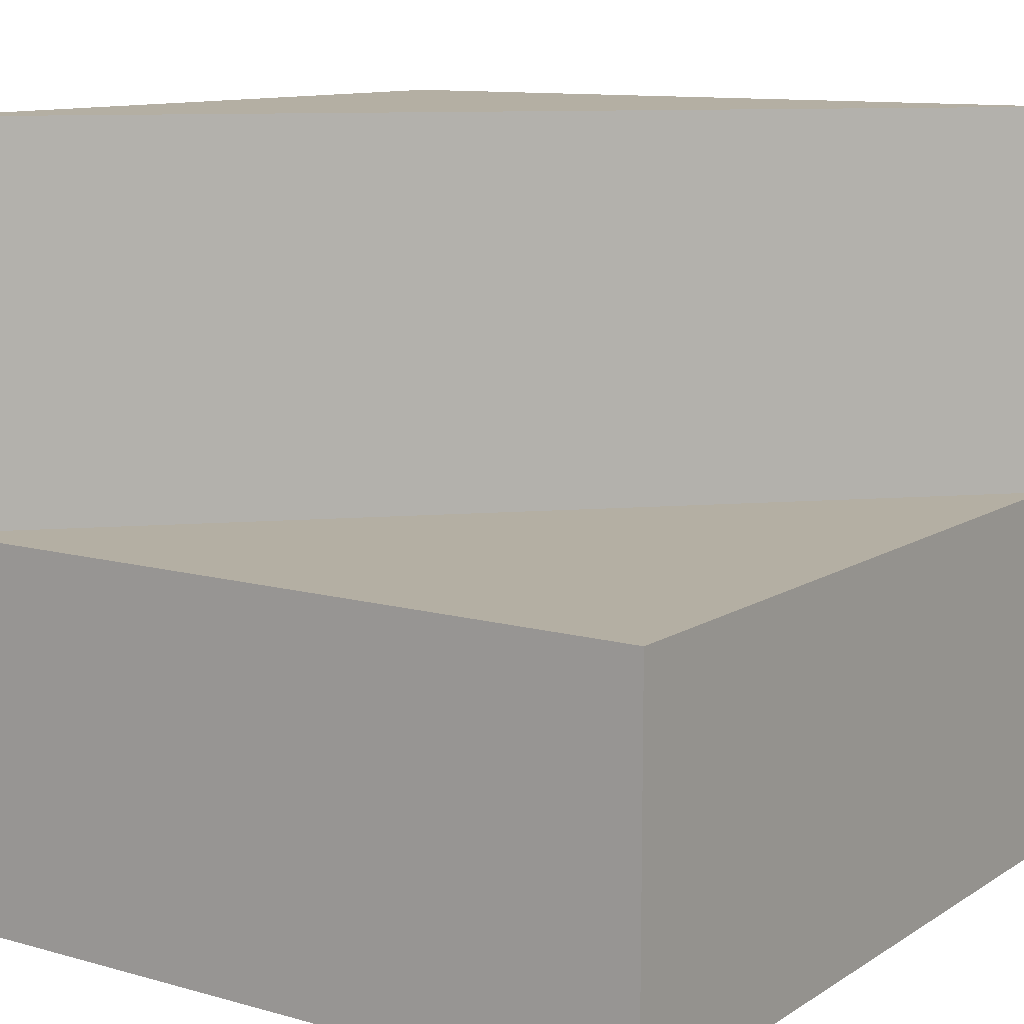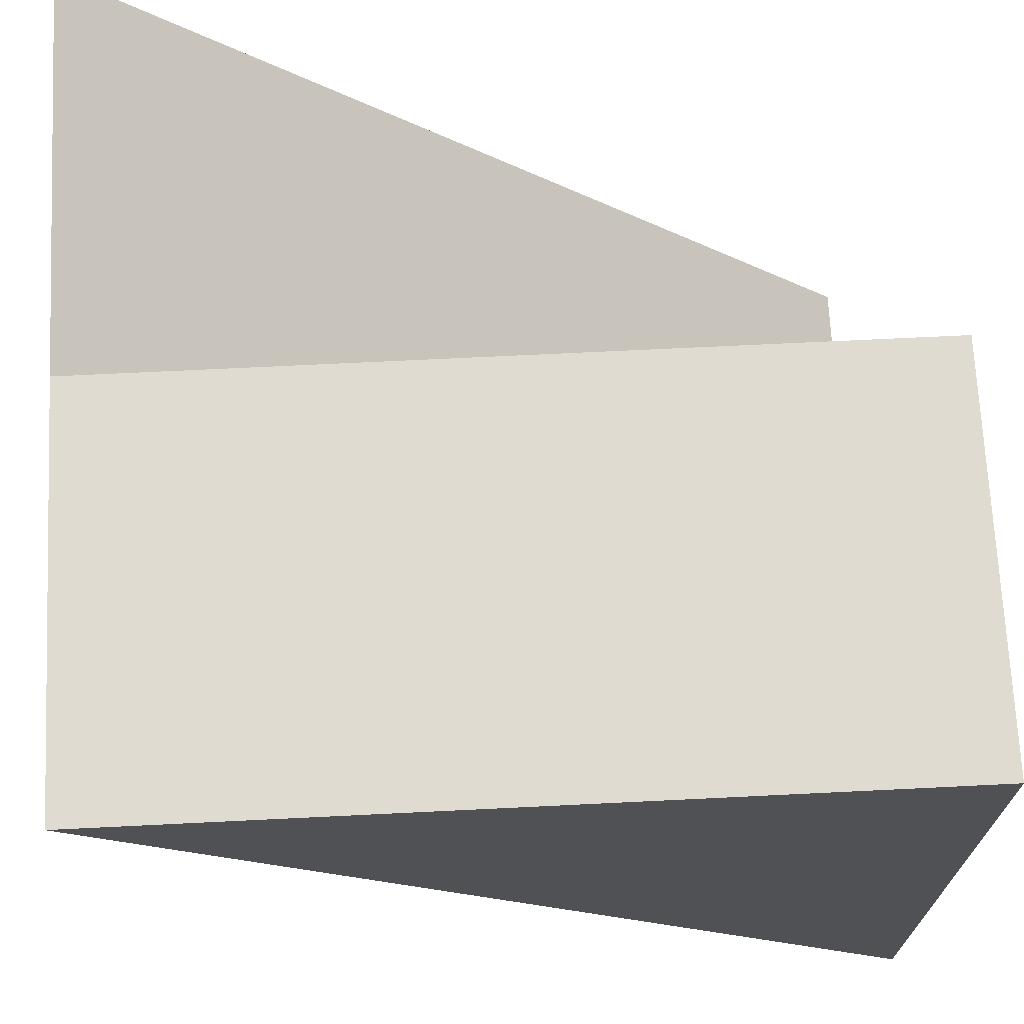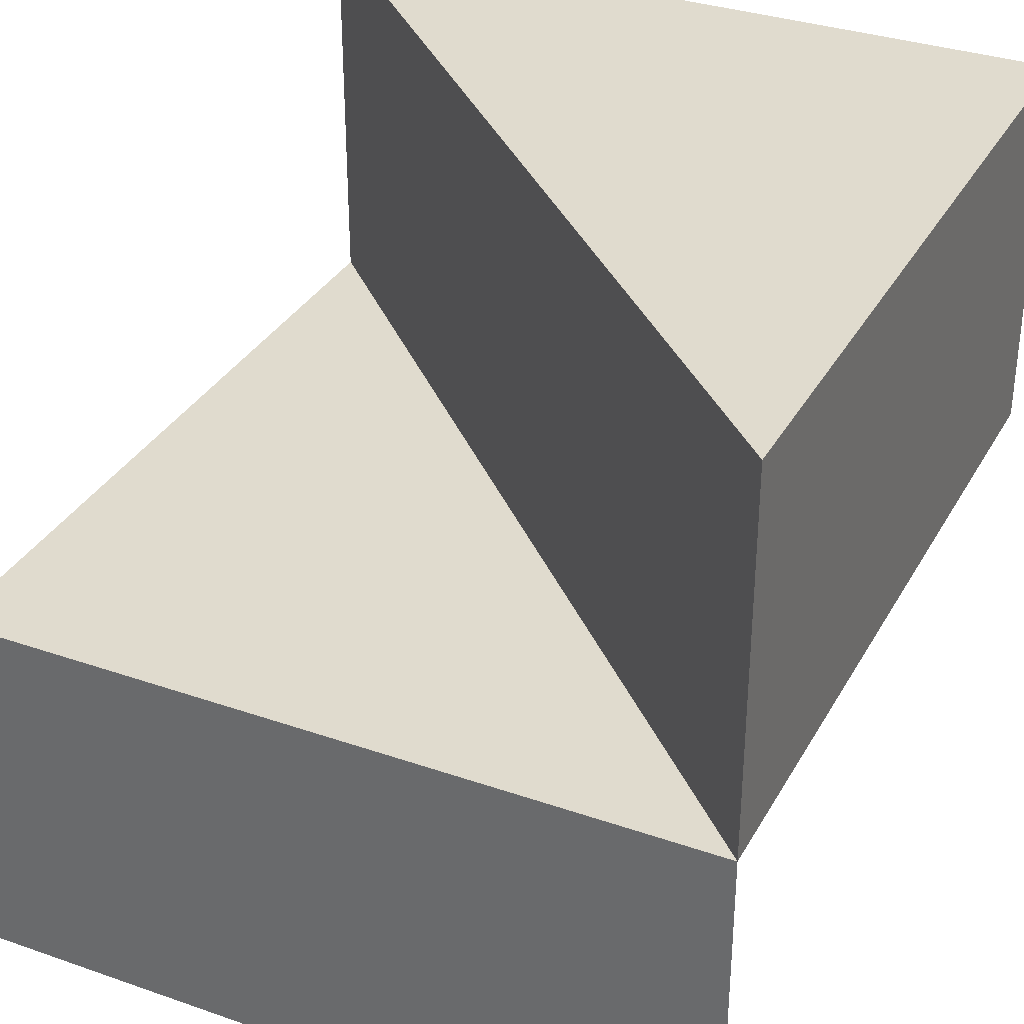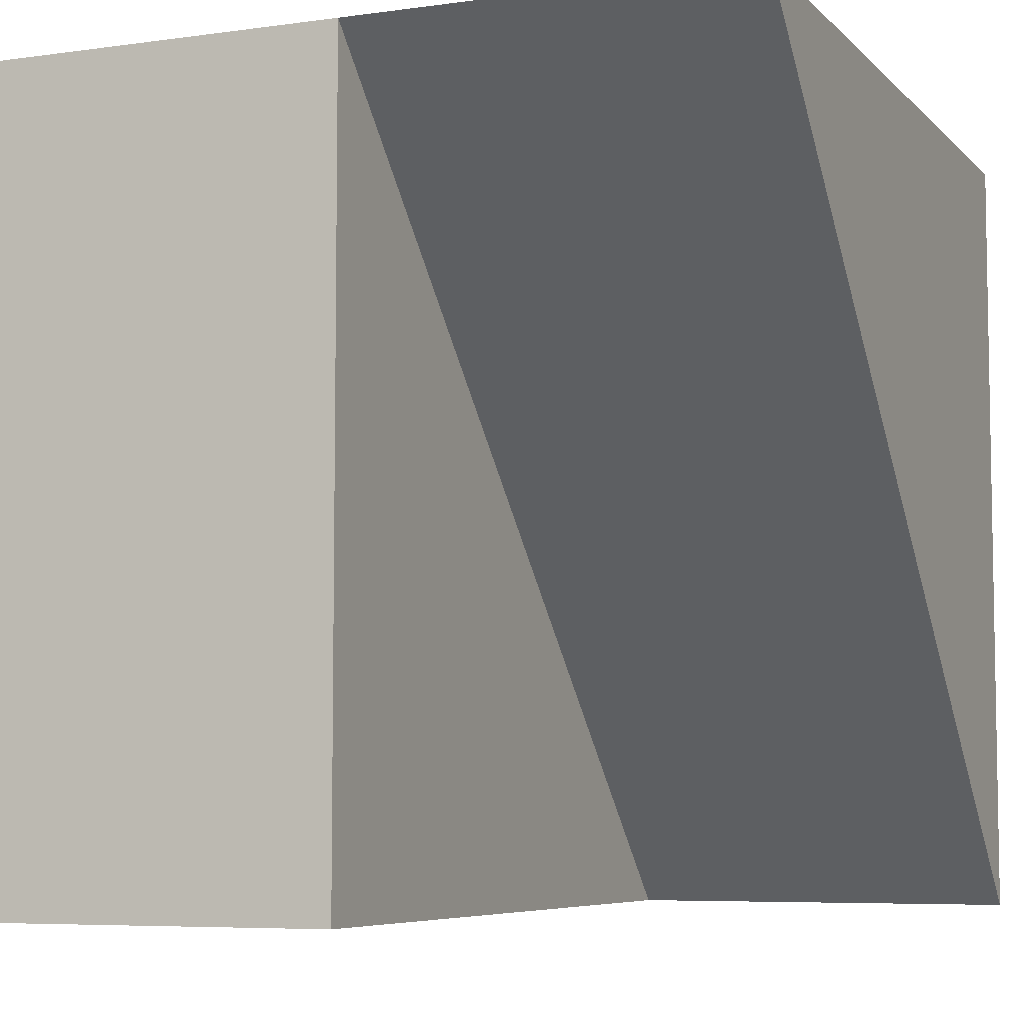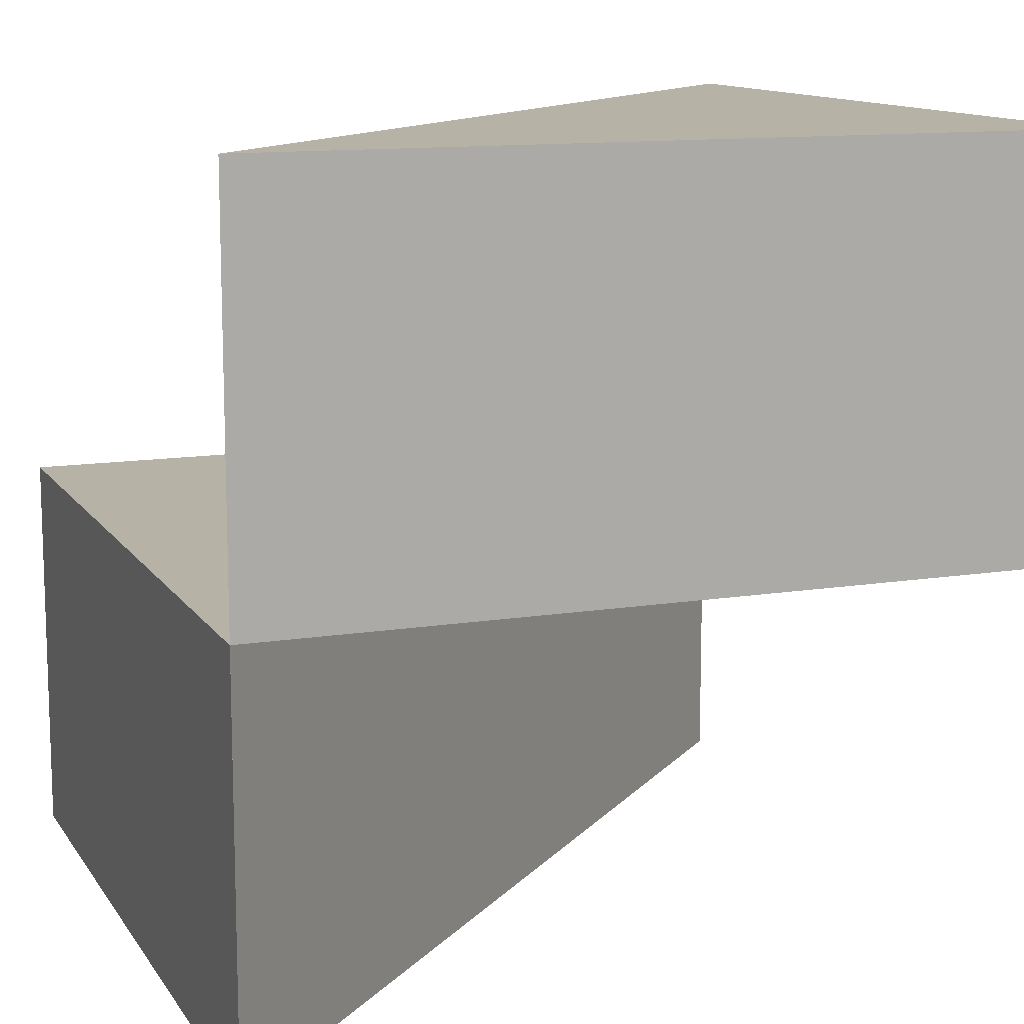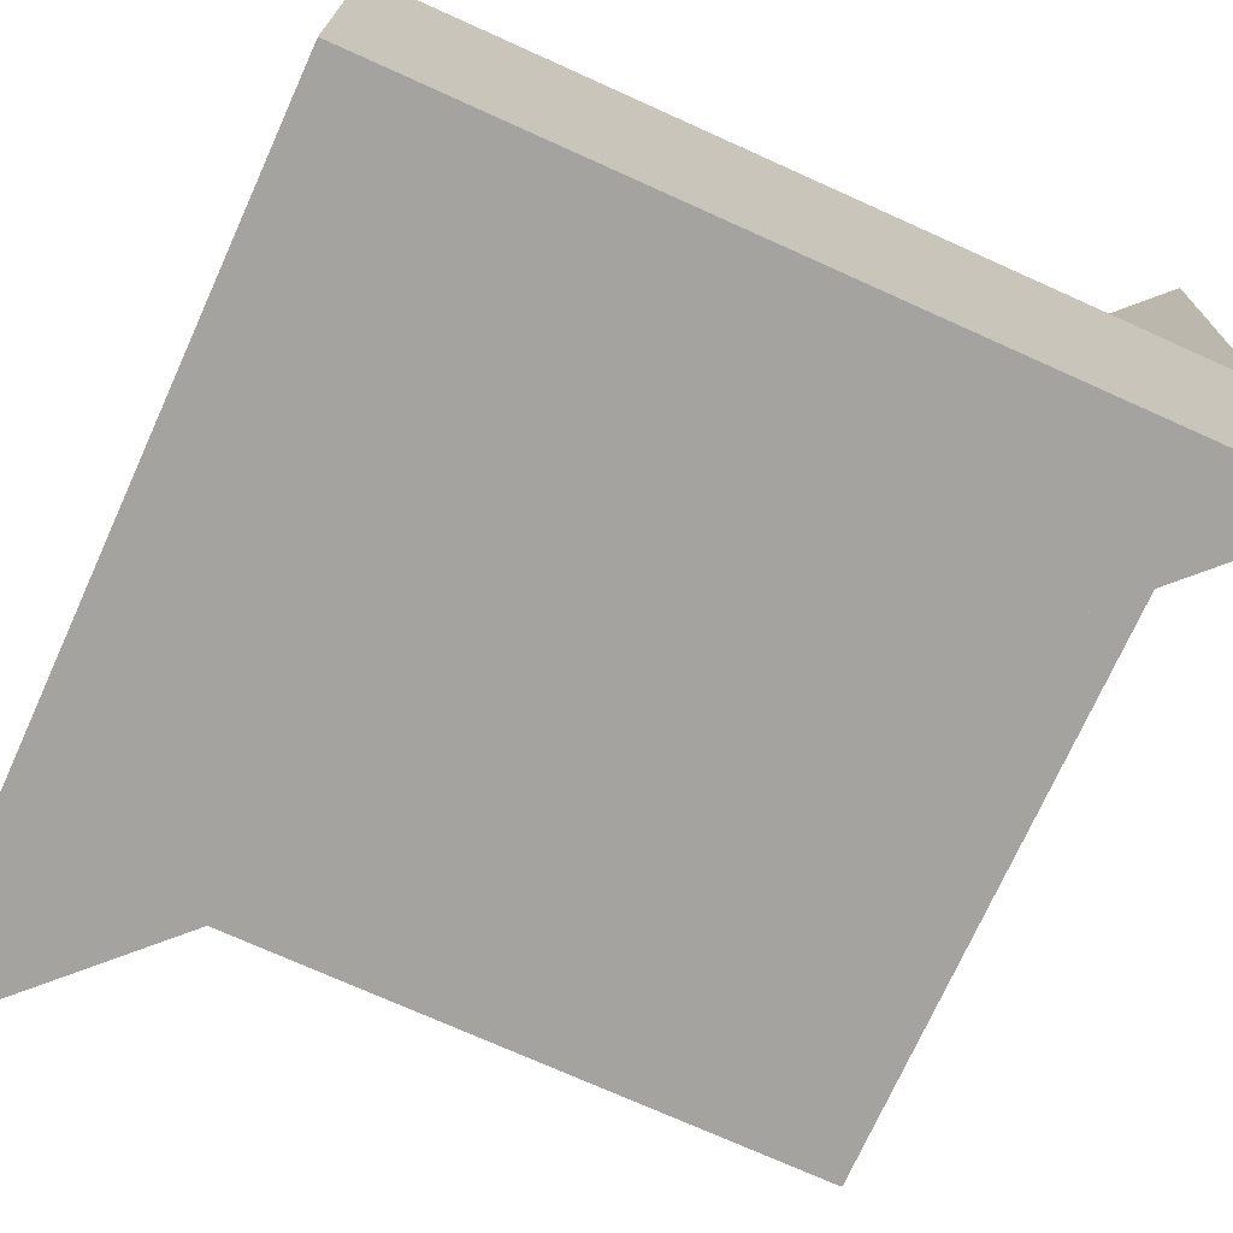
<metadata>
{"format":"obj","ext":"obj","renderer":"f3d","projection":"perspective","resolution":1024,"background":"white","views":[{"elev":11.2,"azim":34.2,"up":"+Y"},{"elev":70.2,"azim":-2.8,"up":"+Z"},{"elev":33.5,"azim":115.4,"up":"+Y"},{"elev":-6.4,"azim":-67.3,"up":"+Z"},{"elev":12.2,"azim":159.1,"up":"+Y"},{"elev":-72.9,"azim":65.7,"up":"+Y"}]}
</metadata>
<code>
o 10_stone
v -0.5 -0.5 0.5
v -0.5 0 0.5
v 0.5 -0.5 -0.5
v -0.5 0 -0.5
v 0.5 -1 0.5
v -0.5 -0.5 0.5
v 0.5 -1 -0.5
v 0.5 -0.5 -0.5
v -8e-06 -0.5 0
v -0.5 -0.5 0.5
v -0.5 0 0
v -0.5 -0.5 -0.5
v 0.5 -1 -0.5
v 0.5 0 -0.5
v 0.5 -0.5 -0.5
v 0.5 -1 0
v 4e-06 -0.5 -0
v 0.5 -0.5 0.5
v -0.5 -1 0.5
v -0.5 0 0.5
v 0 0 0
v 0 -1 0
v -0.5 -0.5 0.5
v 0.5 -0.5 0
v 0.5 -0.5 -0.5
v -0.5 -0.5 0
f 11 12 26
f 25 8 15
f 17 18 24
f 20 10 23
f 22 5 19
f 11 20 21
f 21 6 17
f 14 17 8
f 4 21 14
f 9 19 1
f 3 22 9
f 13 16 22
f 23 1 19
f 18 19 5
f 6 23 18
f 24 5 16
f 15 16 7
f 8 24 15
f 25 7 13
f 3 25 13
f 4 25 12
f 9 12 3
f 1 26 9
f 2 26 10
f 11 4 12
f 25 14 8
f 17 6 18
f 20 2 10
f 22 16 5
f 11 2 20
f 21 20 6
f 14 21 17
f 4 11 21
f 9 22 19
f 3 13 22
f 13 7 16
f 23 10 1
f 18 23 19
f 6 20 23
f 24 18 5
f 15 24 16
f 8 17 24
f 25 15 7
f 3 12 25
f 4 14 25
f 9 26 12
f 1 10 26
f 2 11 26

</code>
